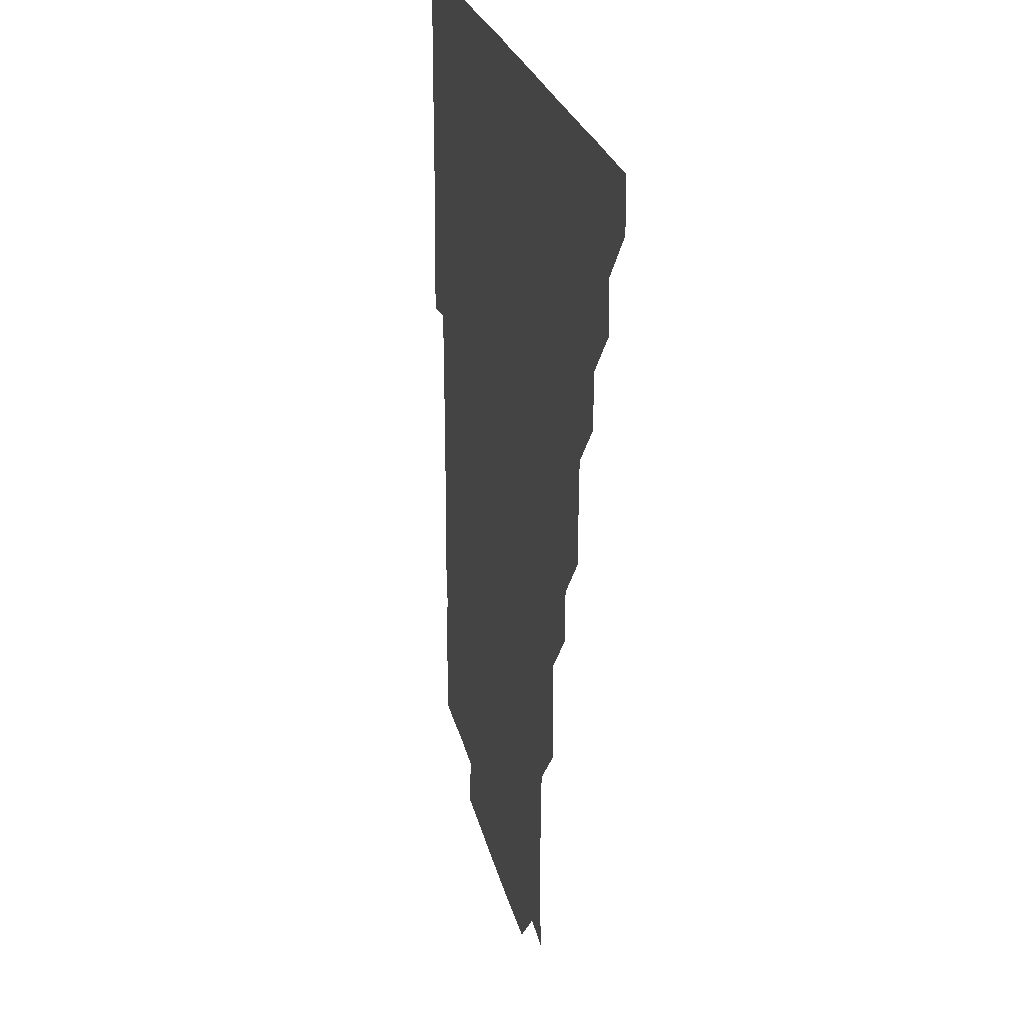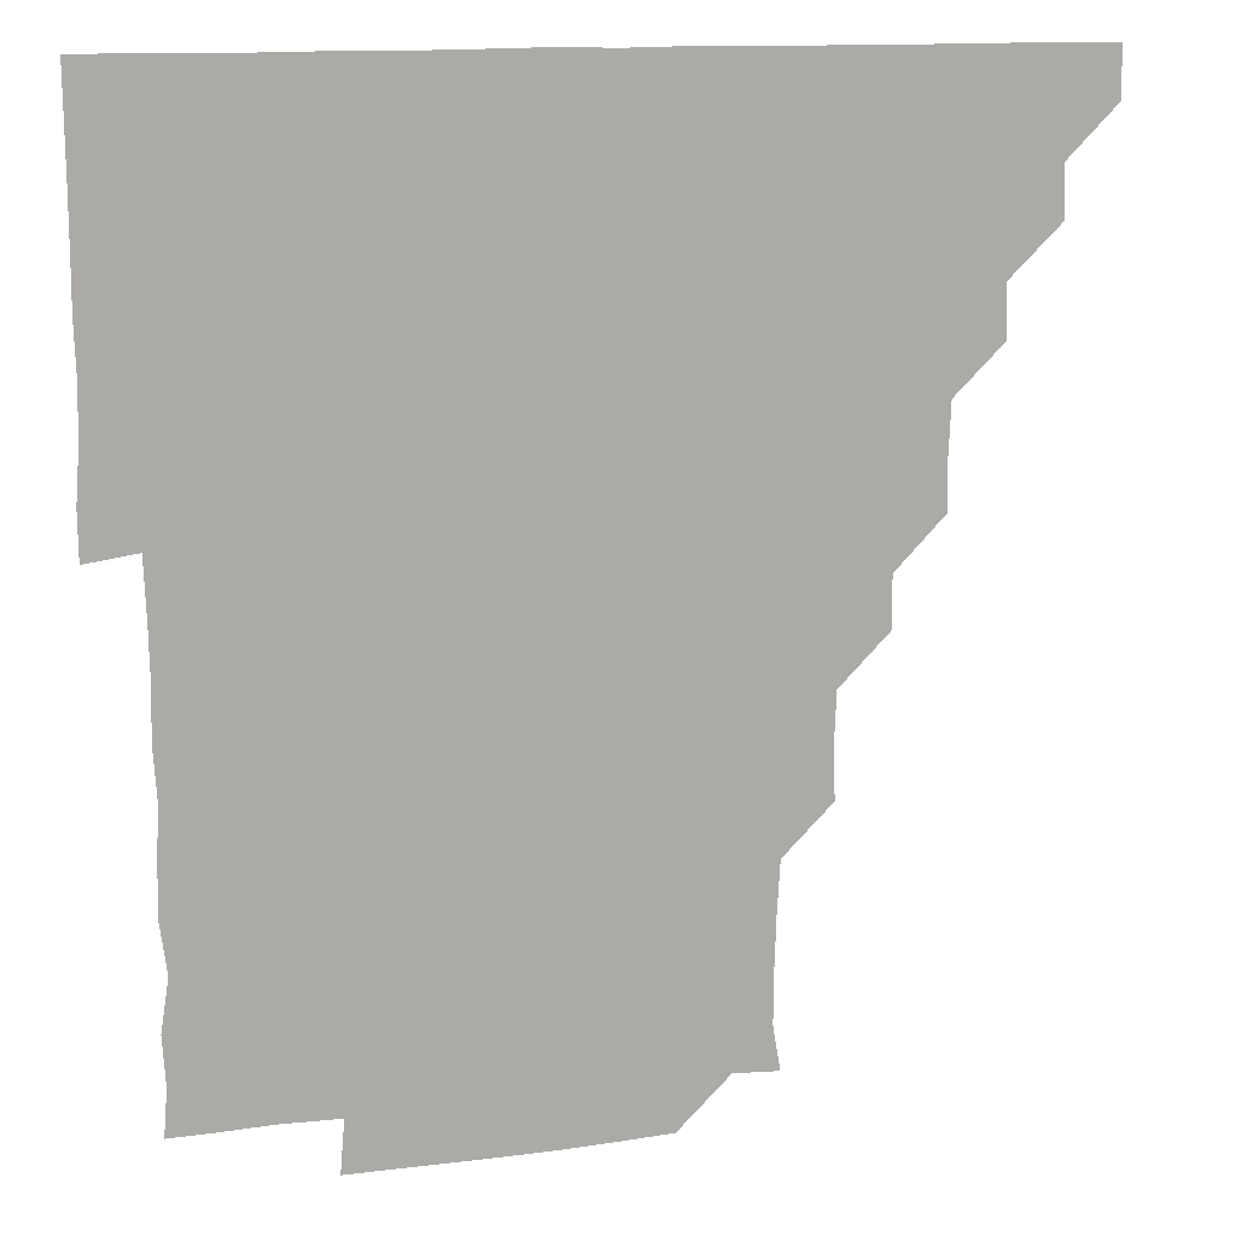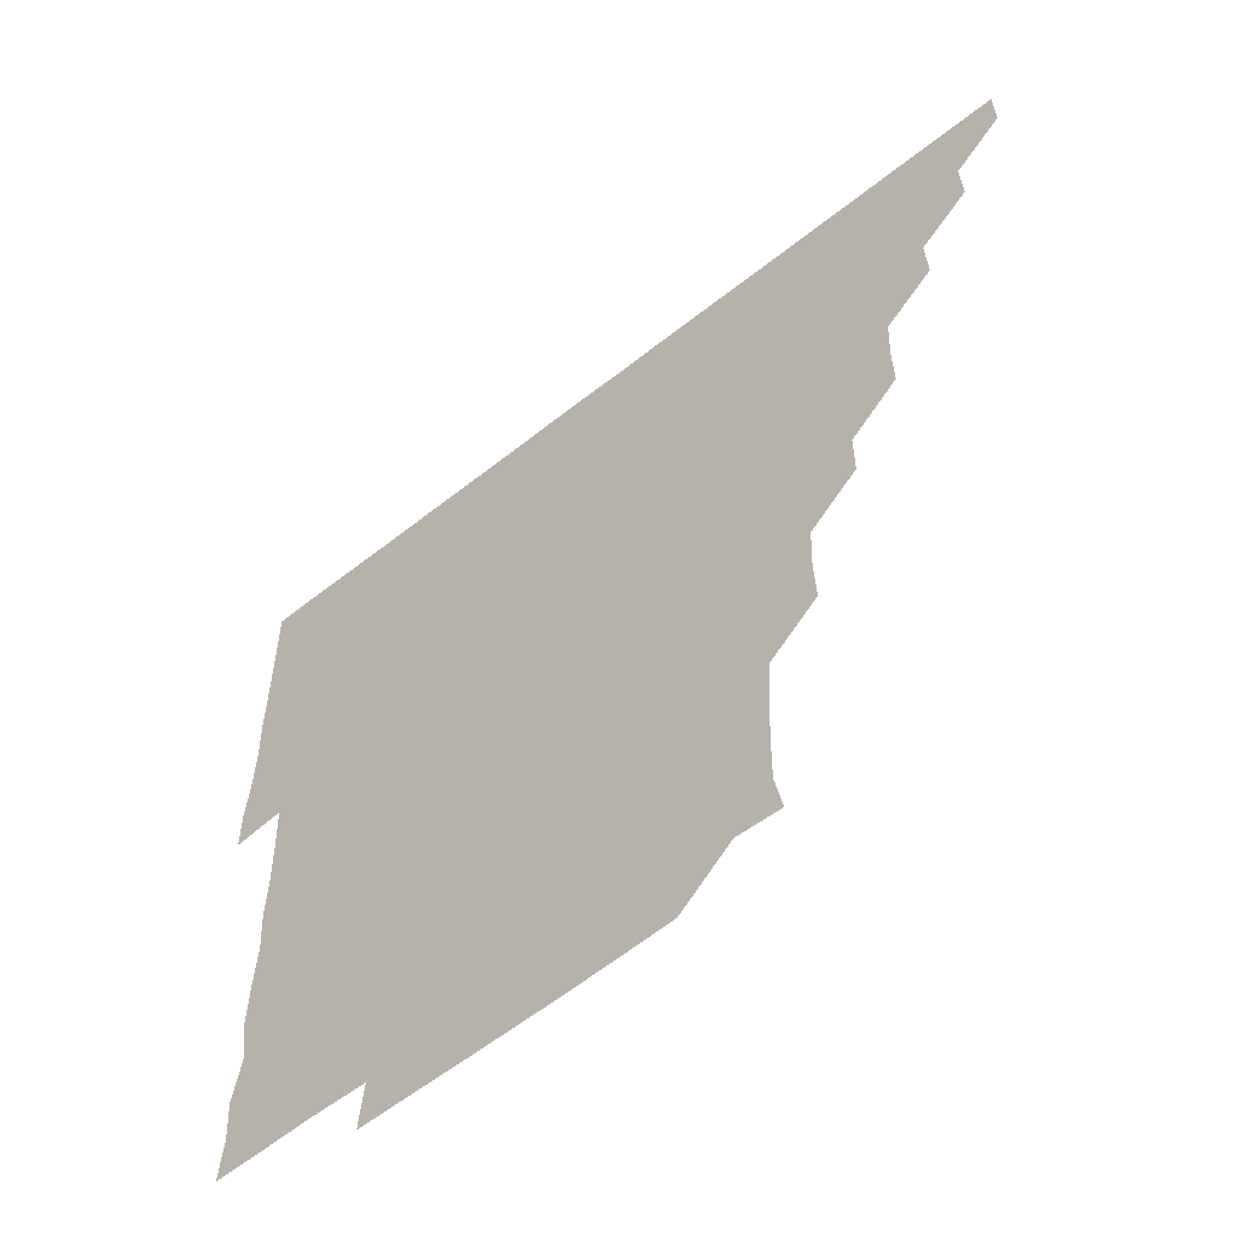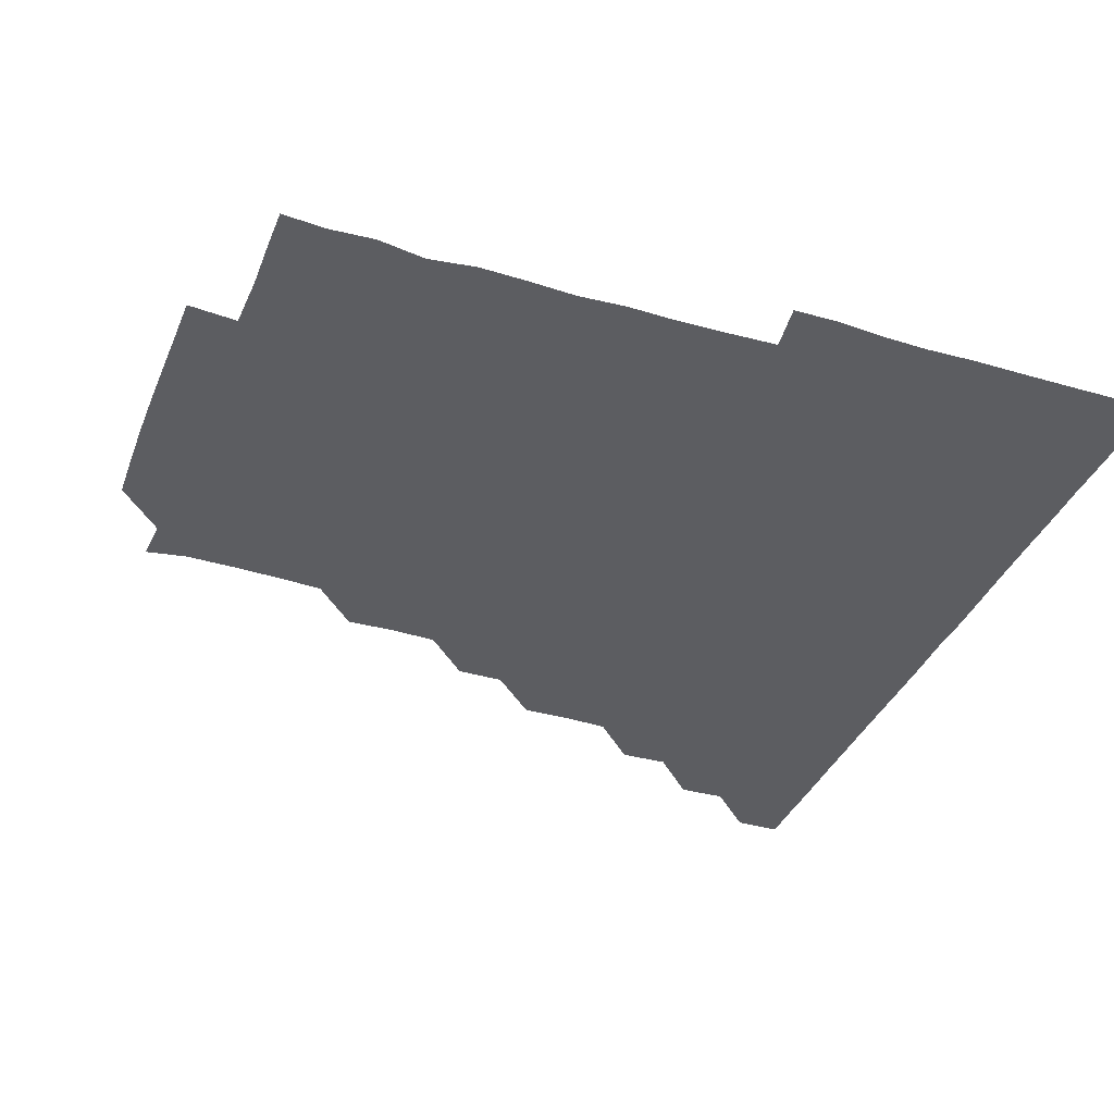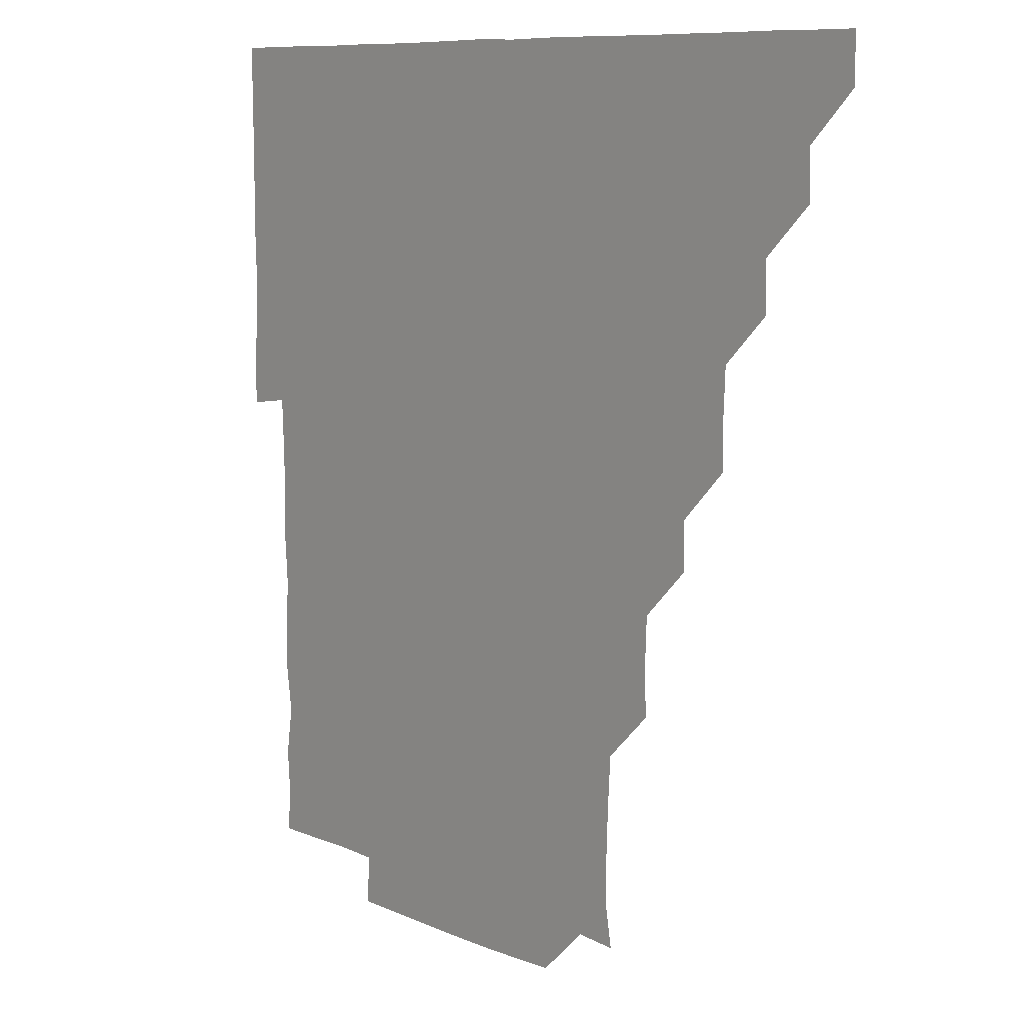
<metadata>
{"format":"obj","ext":"obj","renderer":"f3d","projection":"perspective","resolution":1024,"background":"white","views":[{"elev":23.0,"azim":-101.5,"up":"+Y"},{"elev":13.0,"azim":163.3,"up":"+Y"},{"elev":-59.5,"azim":-140.8,"up":"+Y"},{"elev":-37.1,"azim":69.2,"up":"+Z"},{"elev":9.2,"azim":-130.9,"up":"+Y"}]}
</metadata>
<code>
v 436 421 0
v 436 436 0
v 450.8 390.6 0
v 451.2 405.8 0
v 451.2 421 0
v 451 436 0
v 465.8 360.2 0
v 466.3 375.6 0
v 466.3 391.2 0
v 466 406 0
v 466 420.9 0
v 466 436.1 0
v 481.3 315.4 0
v 481.6 330.1 0
v 480.9 345.5 0
v 481.1 361.1 0
v 481.2 376.2 0
v 481.2 391.1 0
v 481 406 0
v 481 421 0
v 481 436 0
v 496.4 284.8 0
v 496.4 300.1 0
v 495.6 315.4 0
v 496.8 331.9 0
v 495.8 345.9 0
v 496.2 361.3 0
v 496.1 376.1 0
v 496 391 0
v 496 406 0
v 496.1 420.9 0
v 496 436 0
v 511.5 239.5 0
v 512 254.6 0
v 511.4 270 0
v 511.2 286.3 0
v 511 300.9 0
v 511.1 316.3 0
v 511.2 331.5 0
v 510.8 345.8 0
v 511.2 361.4 0
v 511 376 0
v 511 391 0
v 511 406 0
v 511 421 0
v 511 436 0
v 525.8 165.3 0
v 528 178.5 0
v 527.9 193.9 0
v 527.4 209.6 0
v 526.5 224.9 0
v 526.5 241.3 0
v 526 256.1 0
v 526.2 271.4 0
v 526 286 0
v 526.2 301.4 0
v 526.1 316 0
v 525.9 331.1 0
v 526.1 346.1 0
v 526 361 0
v 526.1 376 0
v 525.9 391 0
v 526 406 0
v 526 420.9 0
v 526.1 436.1 0
v 539.5 166.1 0
v 541.6 181.4 0
v 541.6 196.5 0
v 541 210.7 0
v 541.1 226.3 0
v 541.3 241.7 0
v 541.1 256.1 0
v 541 270.8 0
v 541.1 286.1 0
v 541 301.3 0
v 541.1 316.2 0
v 541.1 331.1 0
v 541 346.1 0
v 541.2 361.3 0
v 541.1 376 0
v 541 391 0
v 541 406 0
v 540.9 421.1 0
v 541 436.2 0
v 555.3 151 0
v 556.4 165.8 0
v 556.2 181.6 0
v 555.8 196.9 0
v 556.7 211.1 0
v 555.9 226.6 0
v 556.2 241.4 0
v 556 256.2 0
v 556.1 271.4 0
v 556.2 286.4 0
v 556 300.9 0
v 556 316.3 0
v 556.1 331.2 0
v 556 345.9 0
v 556 361.2 0
v 556 376 0
v 556 391 0
v 556.1 405.9 0
v 556.1 420.8 0
v 555.8 436.2 0
v 569.8 150.5 0
v 571.7 166.7 0
v 571.4 181.5 0
v 570.6 195.8 0
v 571.1 212.2 0
v 571 226 0
v 571.2 241.1 0
v 571.1 256 0
v 571 271.1 0
v 570.9 286.3 0
v 571.3 301.3 0
v 570.9 315.6 0
v 571 331.1 0
v 571 346 0
v 571 361.1 0
v 571 376 0
v 571 391 0
v 571.1 405.9 0
v 571.1 420.9 0
v 571 436 0
v 585.4 150.1 0
v 586.2 166.7 0
v 586.1 181.5 0
v 586.6 195.7 0
v 585.6 211.3 0
v 586 225.5 0
v 585.8 241.4 0
v 586.1 256.3 0
v 586.1 271.2 0
v 586 285.9 0
v 586 301.4 0
v 586.1 316.3 0
v 586.1 331.3 0
v 586 346.2 0
v 586.1 361.1 0
v 586.1 376 0
v 586.1 391 0
v 586.1 405.8 0
v 586 421 0
v 586 436.4 0
v 600.7 150 0
v 600.9 166.6 0
v 600.8 181.5 0
v 601.1 197.1 0
v 601.1 211.2 0
v 601.4 226.1 0
v 601 241.1 0
v 600.8 256.2 0
v 601.1 271.2 0
v 601 286.2 0
v 601 301.3 0
v 601.1 315.9 0
v 601 331.1 0
v 601 345.9 0
v 601 361.1 0
v 601.1 376 0
v 601.1 391 0
v 601 406 0
v 601 420.9 0
v 600.7 436.2 0
v 616.1 150.1 0
v 615.7 166.6 0
v 616.1 181.7 0
v 615.9 195.9 0
v 616 211.2 0
v 616 226.6 0
v 616 241.7 0
v 616.1 255.9 0
v 615.8 271.4 0
v 616 286.2 0
v 615.9 301.3 0
v 616.1 316.3 0
v 616 331.1 0
v 616 346.2 0
v 616 361.1 0
v 616.1 376.1 0
v 616 391 0
v 616.1 405.9 0
v 616 421.1 0
v 615.7 436 0
v 631.6 150.2 0
v 630.7 166.2 0
v 630.9 181.3 0
v 631 196 0
v 631 211.4 0
v 631 226.5 0
v 630.8 241.1 0
v 631.2 256.4 0
v 631 271.1 0
v 631 286.2 0
v 630.9 300.9 0
v 630.9 316.3 0
v 631.1 331.2 0
v 631 346 0
v 631 361.2 0
v 631 376.1 0
v 631 391 0
v 631 406 0
v 631.1 420.9 0
v 630.9 435.9 0
v 646.2 150.3 0
v 644.9 165.8 0
v 645.7 181.4 0
v 645.8 196.6 0
v 646 211.6 0
v 645.7 226.7 0
v 645.9 241 0
v 645.8 256.7 0
v 646 271.2 0
v 646.1 286.1 0
v 646.1 300.9 0
v 645.8 316.2 0
v 645.9 331.5 0
v 646.1 346 0
v 646 360.9 0
v 646 376.1 0
v 646.1 391.2 0
v 646.1 405.9 0
v 646.1 420.8 0
v 645.8 436 0
v 662.4 166.2 0
v 661 181.4 0
v 661 196.1 0
v 660.5 211.7 0
v 660.7 226.5 0
v 661 241.1 0
v 660.8 256.2 0
v 660.9 271.2 0
v 660.8 286.4 0
v 660.8 301.6 0
v 661 316.2 0
v 660.9 331.1 0
v 661 346.3 0
v 661 361.1 0
v 661 376.1 0
v 661 391 0
v 661 406 0
v 661 421 0
v 661 435.9 0
v 677.5 165.9 0
v 675.5 181.6 0
v 675.6 197.1 0
v 675.3 211.3 0
v 675.6 226.7 0
v 675.4 241.6 0
v 675.8 256 0
v 675.5 271.7 0
v 675.4 286.6 0
v 675.6 301.4 0
v 675.9 316.5 0
v 675.8 331.3 0
v 675.7 346.4 0
v 675.7 361.6 0
v 675.9 376.2 0
v 676 391.2 0
v 676 406 0
v 676 420.9 0
v 676 436 0
v 691.2 165.8 0
v 690.2 179.5 0
v 691.1 193.8 0
v 688.7 209 0
v 690.8 224.1 0
v 690.5 239 0
v 689.8 254.4 0
v 690.8 269.5 0
v 690.4 284.5 0
v 690.8 299.8 0
v 691.4 317.3 0
v 690.4 332 0
v 690.5 346 0
v 690.7 361 0
v 690.6 376.3 0
v 690.6 391.3 0
v 690.9 406.1 0
v 690.9 420.9 0
v 691 436.1 0
v 706.5 315.2 0
v 706.7 329.3 0
v 705.6 344 0
v 705.3 359.6 0
v 705.8 375 0
v 705.7 390.4 0
v 705.7 405.9 0
v 705.9 421 0
v 706 436 0
f 4 5 1
f 1 5 2
f 5 6 2
f 8 9 3
f 3 9 4
f 9 10 4
f 4 10 5
f 10 11 5
f 5 11 6
f 11 12 6
f 15 16 7
f 7 16 8
f 16 17 8
f 8 17 9
f 17 18 9
f 9 18 10
f 18 19 10
f 10 19 11
f 19 20 11
f 11 20 12
f 20 21 12
f 23 24 13
f 13 24 14
f 24 25 14
f 14 25 15
f 25 26 15
f 15 26 16
f 26 27 16
f 16 27 17
f 27 28 17
f 17 28 18
f 28 29 18
f 18 29 19
f 29 30 19
f 19 30 20
f 30 31 20
f 20 31 21
f 31 32 21
f 35 36 22
f 22 36 23
f 36 37 23
f 23 37 24
f 37 38 24
f 24 38 25
f 38 39 25
f 25 39 26
f 39 40 26
f 26 40 27
f 40 41 27
f 27 41 28
f 41 42 28
f 28 42 29
f 42 43 29
f 29 43 30
f 43 44 30
f 30 44 31
f 44 45 31
f 31 45 32
f 45 46 32
f 51 52 33
f 33 52 34
f 52 53 34
f 34 53 35
f 53 54 35
f 35 54 36
f 54 55 36
f 36 55 37
f 55 56 37
f 37 56 38
f 56 57 38
f 38 57 39
f 57 58 39
f 39 58 40
f 58 59 40
f 40 59 41
f 59 60 41
f 41 60 42
f 60 61 42
f 42 61 43
f 61 62 43
f 43 62 44
f 62 63 44
f 44 63 45
f 63 64 45
f 45 64 46
f 64 65 46
f 47 66 48
f 66 67 48
f 48 67 49
f 67 68 49
f 49 68 50
f 68 69 50
f 50 69 51
f 69 70 51
f 51 70 52
f 70 71 52
f 52 71 53
f 71 72 53
f 53 72 54
f 72 73 54
f 54 73 55
f 73 74 55
f 55 74 56
f 74 75 56
f 56 75 57
f 75 76 57
f 57 76 58
f 76 77 58
f 58 77 59
f 77 78 59
f 59 78 60
f 78 79 60
f 60 79 61
f 79 80 61
f 61 80 62
f 80 81 62
f 62 81 63
f 81 82 63
f 63 82 64
f 82 83 64
f 64 83 65
f 83 84 65
f 85 86 66
f 66 86 67
f 86 87 67
f 67 87 68
f 87 88 68
f 68 88 69
f 88 89 69
f 69 89 70
f 89 90 70
f 70 90 71
f 90 91 71
f 71 91 72
f 91 92 72
f 72 92 73
f 92 93 73
f 73 93 74
f 93 94 74
f 74 94 75
f 94 95 75
f 75 95 76
f 95 96 76
f 76 96 77
f 96 97 77
f 77 97 78
f 97 98 78
f 78 98 79
f 98 99 79
f 79 99 80
f 99 100 80
f 80 100 81
f 100 101 81
f 81 101 82
f 101 102 82
f 82 102 83
f 102 103 83
f 83 103 84
f 103 104 84
f 85 105 86
f 105 106 86
f 86 106 87
f 106 107 87
f 87 107 88
f 107 108 88
f 88 108 89
f 108 109 89
f 89 109 90
f 109 110 90
f 90 110 91
f 110 111 91
f 91 111 92
f 111 112 92
f 92 112 93
f 112 113 93
f 93 113 94
f 113 114 94
f 94 114 95
f 114 115 95
f 95 115 96
f 115 116 96
f 96 116 97
f 116 117 97
f 97 117 98
f 117 118 98
f 98 118 99
f 118 119 99
f 99 119 100
f 119 120 100
f 100 120 101
f 120 121 101
f 101 121 102
f 121 122 102
f 102 122 103
f 122 123 103
f 103 123 104
f 123 124 104
f 105 125 106
f 125 126 106
f 106 126 107
f 126 127 107
f 107 127 108
f 127 128 108
f 108 128 109
f 128 129 109
f 109 129 110
f 129 130 110
f 110 130 111
f 130 131 111
f 111 131 112
f 131 132 112
f 112 132 113
f 132 133 113
f 113 133 114
f 133 134 114
f 114 134 115
f 134 135 115
f 115 135 116
f 135 136 116
f 116 136 117
f 136 137 117
f 117 137 118
f 137 138 118
f 118 138 119
f 138 139 119
f 119 139 120
f 139 140 120
f 120 140 121
f 140 141 121
f 121 141 122
f 141 142 122
f 122 142 123
f 142 143 123
f 123 143 124
f 143 144 124
f 125 145 126
f 145 146 126
f 126 146 127
f 146 147 127
f 127 147 128
f 147 148 128
f 128 148 129
f 148 149 129
f 129 149 130
f 149 150 130
f 130 150 131
f 150 151 131
f 131 151 132
f 151 152 132
f 132 152 133
f 152 153 133
f 133 153 134
f 153 154 134
f 134 154 135
f 154 155 135
f 135 155 136
f 155 156 136
f 136 156 137
f 156 157 137
f 137 157 138
f 157 158 138
f 138 158 139
f 158 159 139
f 139 159 140
f 159 160 140
f 140 160 141
f 160 161 141
f 141 161 142
f 161 162 142
f 142 162 143
f 162 163 143
f 143 163 144
f 163 164 144
f 145 165 146
f 165 166 146
f 146 166 147
f 166 167 147
f 147 167 148
f 167 168 148
f 148 168 149
f 168 169 149
f 149 169 150
f 169 170 150
f 150 170 151
f 170 171 151
f 151 171 152
f 171 172 152
f 152 172 153
f 172 173 153
f 153 173 154
f 173 174 154
f 154 174 155
f 174 175 155
f 155 175 156
f 175 176 156
f 156 176 157
f 176 177 157
f 157 177 158
f 177 178 158
f 158 178 159
f 178 179 159
f 159 179 160
f 179 180 160
f 160 180 161
f 180 181 161
f 161 181 162
f 181 182 162
f 162 182 163
f 182 183 163
f 163 183 164
f 183 184 164
f 165 185 166
f 185 186 166
f 166 186 167
f 186 187 167
f 167 187 168
f 187 188 168
f 168 188 169
f 188 189 169
f 169 189 170
f 189 190 170
f 170 190 171
f 190 191 171
f 171 191 172
f 191 192 172
f 172 192 173
f 192 193 173
f 173 193 174
f 193 194 174
f 174 194 175
f 194 195 175
f 175 195 176
f 195 196 176
f 176 196 177
f 196 197 177
f 177 197 178
f 197 198 178
f 178 198 179
f 198 199 179
f 179 199 180
f 199 200 180
f 180 200 181
f 200 201 181
f 181 201 182
f 201 202 182
f 182 202 183
f 202 203 183
f 183 203 184
f 203 204 184
f 185 205 186
f 205 206 186
f 186 206 187
f 206 207 187
f 187 207 188
f 207 208 188
f 188 208 189
f 208 209 189
f 189 209 190
f 209 210 190
f 190 210 191
f 210 211 191
f 191 211 192
f 211 212 192
f 192 212 193
f 212 213 193
f 193 213 194
f 213 214 194
f 194 214 195
f 214 215 195
f 195 215 196
f 215 216 196
f 196 216 197
f 216 217 197
f 197 217 198
f 217 218 198
f 198 218 199
f 218 219 199
f 199 219 200
f 219 220 200
f 200 220 201
f 220 221 201
f 201 221 202
f 221 222 202
f 202 222 203
f 222 223 203
f 203 223 204
f 223 224 204
f 206 225 207
f 225 226 207
f 207 226 208
f 226 227 208
f 208 227 209
f 227 228 209
f 209 228 210
f 228 229 210
f 210 229 211
f 229 230 211
f 211 230 212
f 230 231 212
f 212 231 213
f 231 232 213
f 213 232 214
f 232 233 214
f 214 233 215
f 233 234 215
f 215 234 216
f 234 235 216
f 216 235 217
f 235 236 217
f 217 236 218
f 236 237 218
f 218 237 219
f 237 238 219
f 219 238 220
f 238 239 220
f 220 239 221
f 239 240 221
f 221 240 222
f 240 241 222
f 222 241 223
f 241 242 223
f 223 242 224
f 242 243 224
f 225 244 226
f 244 245 226
f 226 245 227
f 245 246 227
f 227 246 228
f 246 247 228
f 228 247 229
f 247 248 229
f 229 248 230
f 248 249 230
f 230 249 231
f 249 250 231
f 231 250 232
f 250 251 232
f 232 251 233
f 251 252 233
f 233 252 234
f 252 253 234
f 234 253 235
f 253 254 235
f 235 254 236
f 254 255 236
f 236 255 237
f 255 256 237
f 237 256 238
f 256 257 238
f 238 257 239
f 257 258 239
f 239 258 240
f 258 259 240
f 240 259 241
f 259 260 241
f 241 260 242
f 260 261 242
f 242 261 243
f 261 262 243
f 244 263 245
f 263 264 245
f 245 264 246
f 264 265 246
f 246 265 247
f 265 266 247
f 247 266 248
f 266 267 248
f 248 267 249
f 267 268 249
f 249 268 250
f 268 269 250
f 250 269 251
f 269 270 251
f 251 270 252
f 270 271 252
f 252 271 253
f 271 272 253
f 253 272 254
f 272 273 254
f 254 273 255
f 273 274 255
f 255 274 256
f 274 275 256
f 256 275 257
f 275 276 257
f 257 276 258
f 276 277 258
f 258 277 259
f 277 278 259
f 259 278 260
f 278 279 260
f 260 279 261
f 279 280 261
f 261 280 262
f 280 281 262
f 273 282 274
f 282 283 274
f 274 283 275
f 283 284 275
f 275 284 276
f 284 285 276
f 276 285 277
f 285 286 277
f 277 286 278
f 286 287 278
f 278 287 279
f 287 288 279
f 279 288 280
f 288 289 280
f 280 289 281
f 289 290 281

</code>
